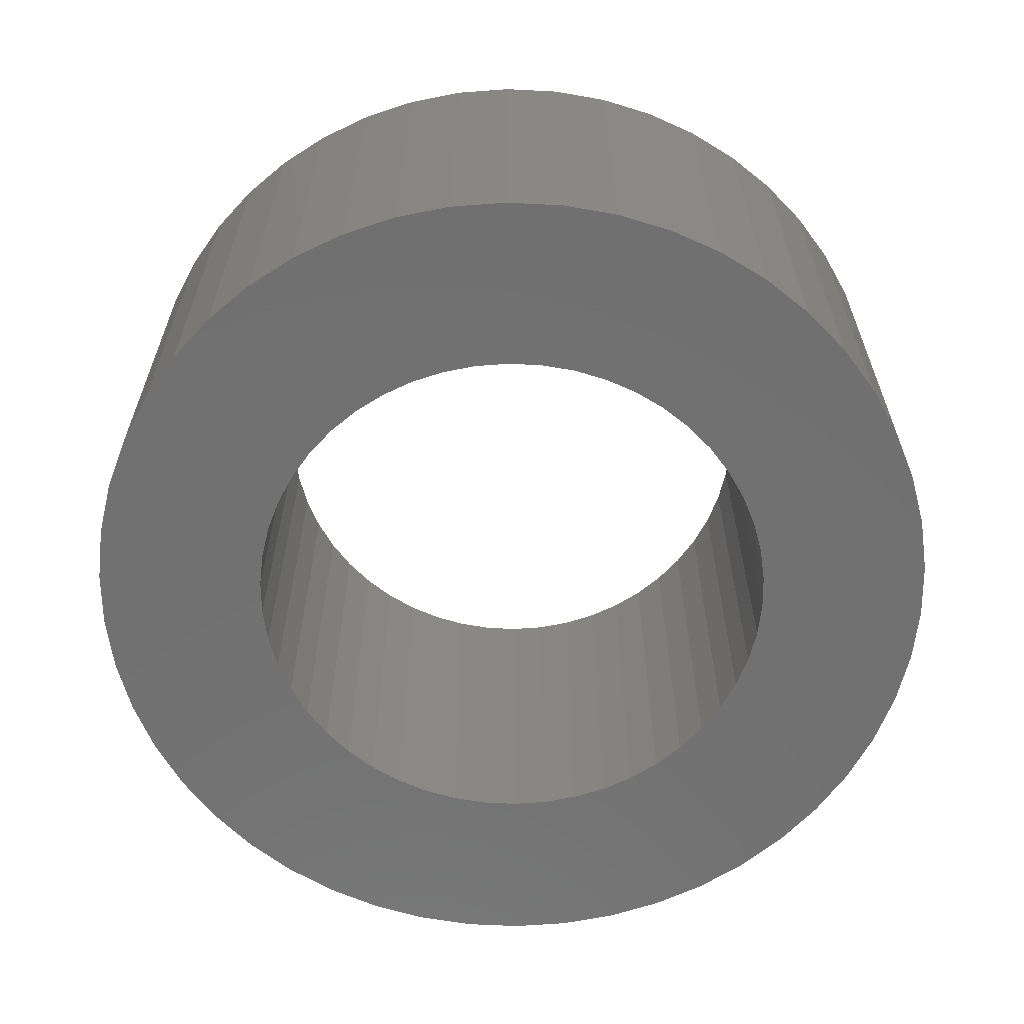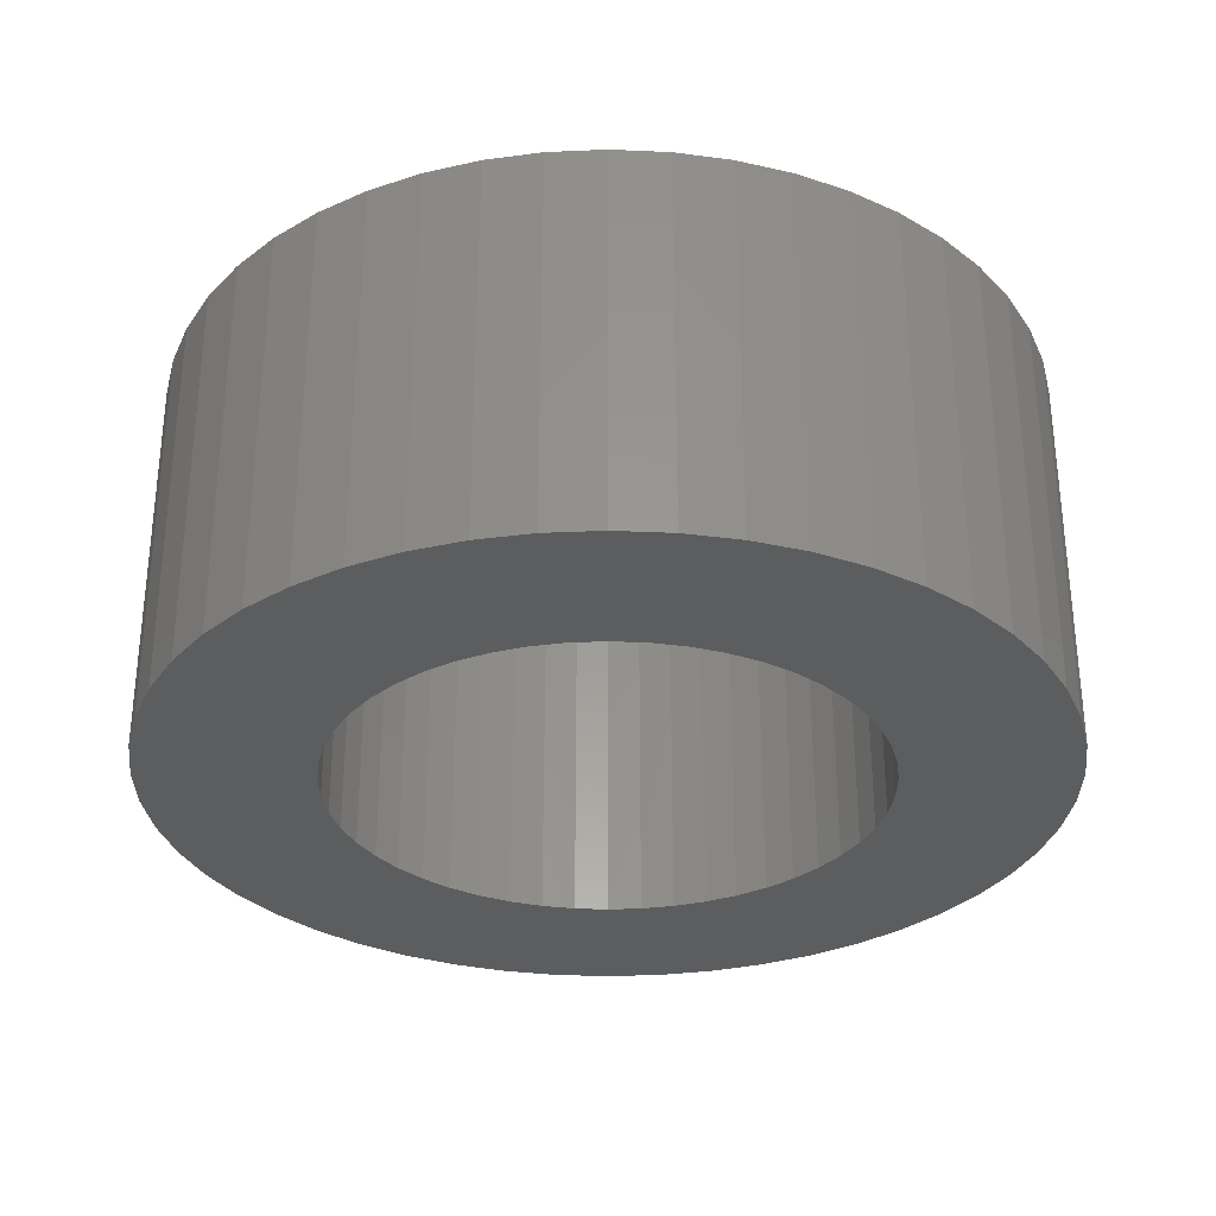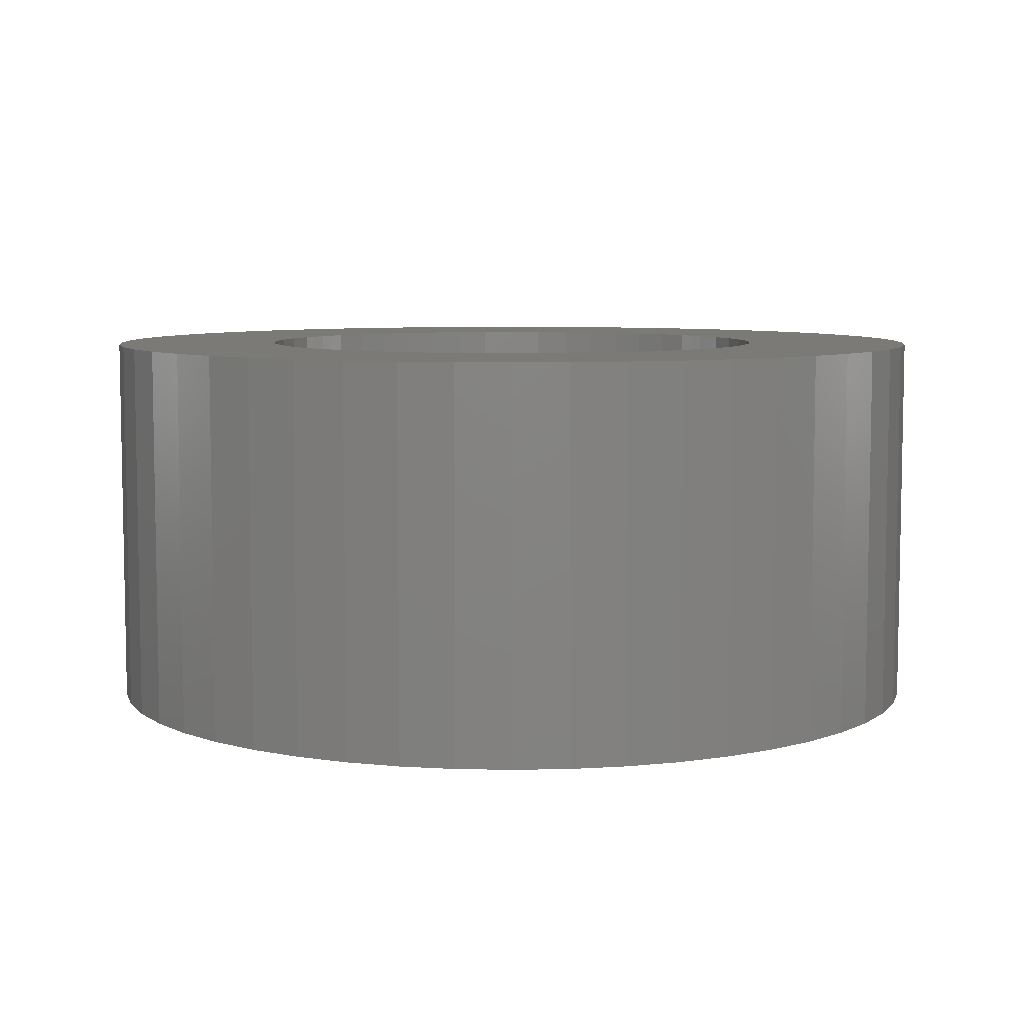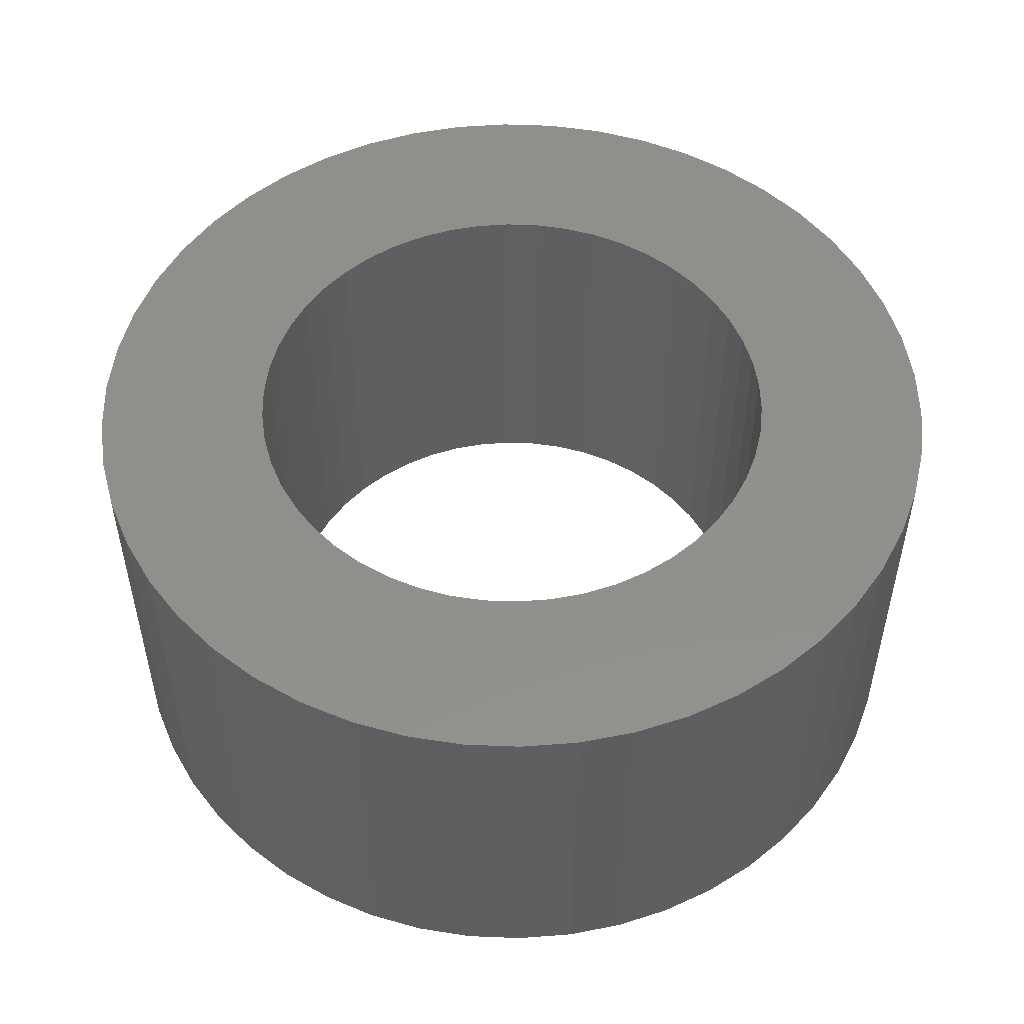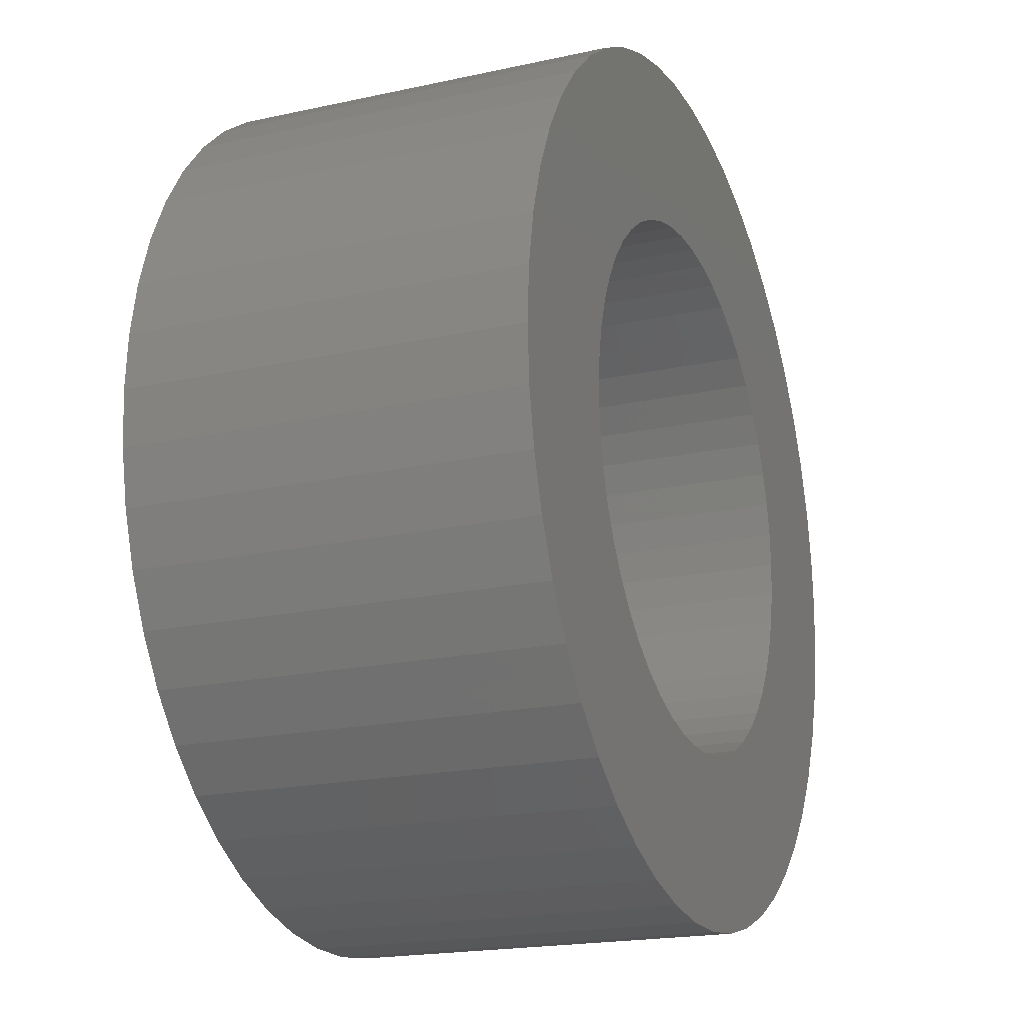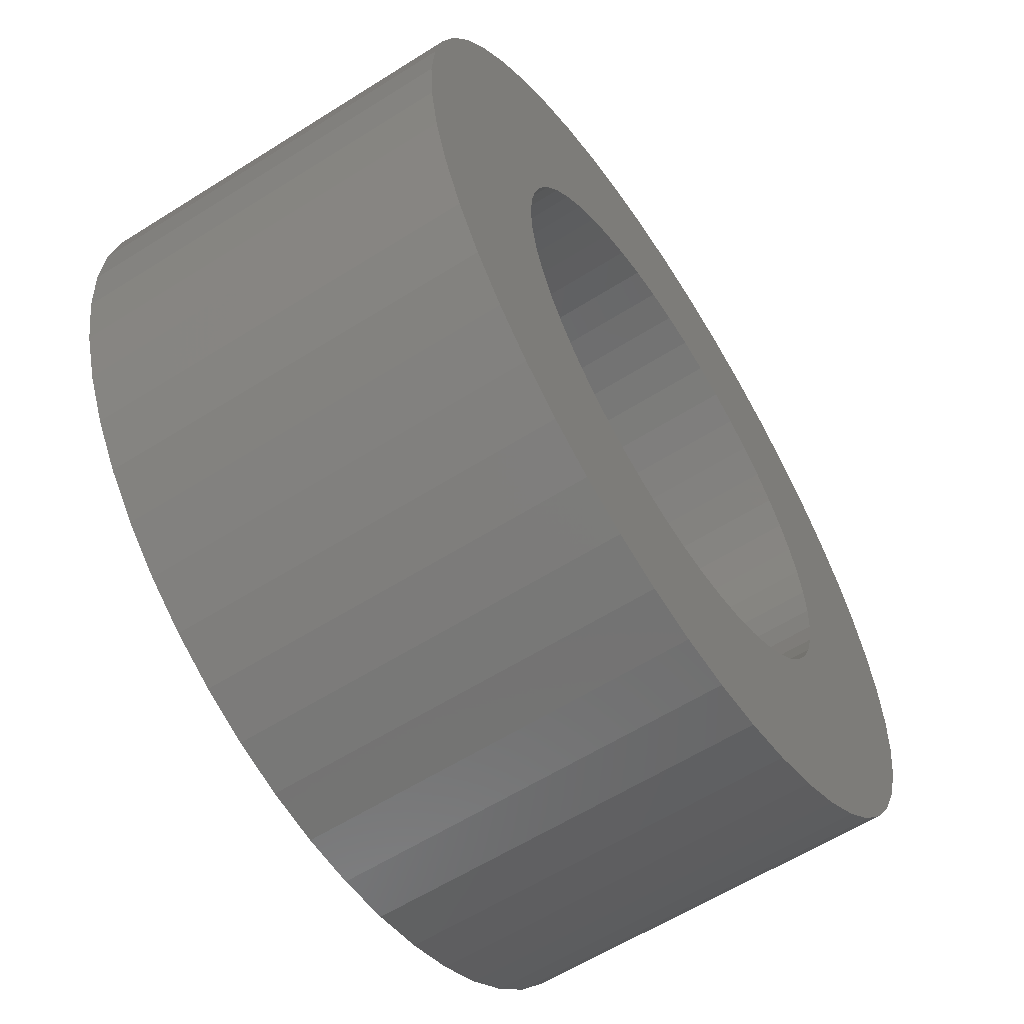
<metadata>
{"format":"stl","ext":"stl","renderer":"f3d","projection":"perspective","resolution":1024,"background":"white","views":[{"elev":-62.9,"azim":155.5,"up":"+Z"},{"elev":-31.2,"azim":-147.6,"up":"+Z"},{"elev":7.0,"azim":61.1,"up":"+Z"},{"elev":51.7,"azim":52.9,"up":"+Z"},{"elev":-19.4,"azim":112.4,"up":"+Y"},{"elev":-60.0,"azim":122.9,"up":"+Y"}]}
</metadata>
<code>
# stl→obj: 200 verts, 400 faces
v 4.5 0 2
v 4.465 0.564 -2
v 4.465 0.564 2
v 4.5 0 -2
v -4.5 0 -2
v -4.465 0.564 2
v -4.465 0.564 -2
v -4.5 0 2
v 0.2826 4.491 -2
v -0.2826 4.491 2
v 0.2826 4.491 2
v -0.2826 4.491 -2
v -0.2826 -4.491 -2
v 0.2826 -4.491 2
v -0.2826 -4.491 2
v 0.2826 -4.491 -2
v 3.28 3.08 -2
v 2.868 3.467 2
v 3.28 3.08 2
v 2.868 3.467 -2
v -2.868 3.467 -2
v -3.28 3.08 2
v -2.868 3.467 2
v -3.28 3.08 -2
v -1.391 4.28 -2
v -1.916 4.072 2
v -1.391 4.28 2
v -1.916 4.072 -2
v 4.184 -1.657 2
v 4.359 -1.119 -2
v 4.359 -1.119 2
v 4.184 -1.657 -2
v 4.184 1.657 2
v 3.943 2.168 -2
v 3.943 2.168 2
v 4.184 1.657 -2
v 4.359 1.119 -2
v 4.359 1.119 2
v 1.916 4.072 -2
v 1.391 4.28 2
v 1.916 4.072 2
v 1.391 4.28 -2
v 0.8432 4.42 2
v 0.8432 4.42 -2
v 2.411 3.799 2
v 2.411 3.799 -2
v -4.184 1.657 -2
v -3.943 2.168 2
v -3.943 2.168 -2
v -4.184 1.657 2
v -4.359 1.119 -2
v -4.359 1.119 2
v -2.411 3.799 2
v -2.411 3.799 -2
v -0.8432 4.42 -2
v -0.8432 4.42 2
v 1.391 -4.28 -2
v 1.916 -4.072 2
v 1.391 -4.28 2
v 1.916 -4.072 -2
v 3.641 2.645 2
v 3.641 2.645 -2
v -3.641 2.645 2
v -3.641 2.645 -2
v 2.75 0 2
v 2.728 0.3447 2
v 4.465 -0.564 2
v 2.664 0.6839 2
v 2.728 -0.3447 2
v 2.557 1.012 2
v 2.41 1.325 2
v 2.664 -0.6839 2
v 2.225 1.616 2
v 2.005 1.883 2
v 2.557 -1.012 2
v 3.943 -2.168 2
v 1.753 2.119 2
v 1.474 2.322 2
v 1.171 2.488 2
v 0.8498 2.615 2
v 0.5153 2.701 2
v 0.1727 2.745 2
v -0.1727 2.745 2
v -0.5153 2.701 2
v -0.8498 2.615 2
v -1.171 2.488 2
v -1.474 2.322 2
v -1.753 2.119 2
v -2.005 1.883 2
v -2.225 1.616 2
v -2.41 1.325 2
v -2.557 1.012 2
v 2.41 -1.325 2
v 3.641 -2.645 2
v 2.225 -1.616 2
v 3.28 -3.08 2
v 2.005 -1.883 2
v 2.868 -3.467 2
v 1.753 -2.119 2
v 2.411 -3.799 2
v 1.474 -2.322 2
v 1.171 -2.488 2
v 0.8498 -2.615 2
v 0.8432 -4.42 2
v 0.5153 -2.701 2
v 0.1727 -2.745 2
v -0.1727 -2.745 2
v -0.5153 -2.701 2
v -0.8432 -4.42 2
v -0.8498 -2.615 2
v -1.391 -4.28 2
v -1.171 -2.488 2
v -1.916 -4.072 2
v -1.474 -2.322 2
v -2.411 -3.799 2
v -1.753 -2.119 2
v -2.868 -3.467 2
v -2.005 -1.883 2
v -3.28 -3.08 2
v -2.225 -1.616 2
v -3.641 -2.645 2
v -2.41 -1.325 2
v -3.943 -2.168 2
v -2.557 -1.012 2
v -4.184 -1.657 2
v -2.664 -0.6839 2
v -4.359 -1.119 2
v -2.728 -0.3447 2
v -4.465 -0.564 2
v -2.75 0 2
v -2.664 0.6839 2
v -2.728 0.3447 2
v 4.465 -0.564 -2
v 3.943 -2.168 -2
v 3.641 -2.645 -2
v -3.28 -3.08 -2
v -2.868 -3.467 -2
v -3.943 -2.168 -2
v -4.184 -1.657 -2
v -3.641 -2.645 -2
v 2.75 0 -2
v 2.728 -0.3447 -2
v 2.664 -0.6839 -2
v 2.728 0.3447 -2
v 2.557 -1.012 -2
v 2.41 -1.325 -2
v 2.664 0.6839 -2
v 2.225 -1.616 -2
v 3.28 -3.08 -2
v 2.005 -1.883 -2
v 2.868 -3.467 -2
v 2.557 1.012 -2
v 1.753 -2.119 -2
v 2.411 -3.799 -2
v 1.474 -2.322 -2
v 1.171 -2.488 -2
v 0.8498 -2.615 -2
v 0.8432 -4.42 -2
v 0.5153 -2.701 -2
v 0.1727 -2.745 -2
v -0.1727 -2.745 -2
v -0.5153 -2.701 -2
v -0.8432 -4.42 -2
v -0.8498 -2.615 -2
v -1.391 -4.28 -2
v -1.171 -2.488 -2
v -1.916 -4.072 -2
v -1.474 -2.322 -2
v -2.411 -3.799 -2
v -1.753 -2.119 -2
v -2.005 -1.883 -2
v -2.225 -1.616 -2
v -2.41 -1.325 -2
v -2.557 -1.012 -2
v 2.41 1.325 -2
v 2.225 1.616 -2
v 2.005 1.883 -2
v 1.753 2.119 -2
v 1.474 2.322 -2
v 1.171 2.488 -2
v 0.8498 2.615 -2
v 0.5153 2.701 -2
v 0.1727 2.745 -2
v -0.1727 2.745 -2
v -0.5153 2.701 -2
v -0.8498 2.615 -2
v -1.171 2.488 -2
v -1.474 2.322 -2
v -1.753 2.119 -2
v -2.005 1.883 -2
v -2.225 1.616 -2
v -2.41 1.325 -2
v -2.557 1.012 -2
v -2.664 0.6839 -2
v -2.728 0.3447 -2
v -2.75 0 -2
v -2.664 -0.6839 -2
v -4.359 -1.119 -2
v -2.728 -0.3447 -2
v -4.465 -0.564 -2
f 1 2 3
f 2 1 4
f 5 6 7
f 6 5 8
f 9 10 11
f 10 9 12
f 13 14 15
f 14 13 16
f 17 18 19
f 18 17 20
f 21 22 23
f 22 21 24
f 25 26 27
f 26 25 28
f 29 30 31
f 30 29 32
f 33 34 35
f 34 33 36
f 3 37 38
f 37 3 2
f 39 40 41
f 40 39 42
f 42 43 40
f 43 42 44
f 20 45 18
f 45 20 46
f 47 48 49
f 48 47 50
f 51 50 47
f 50 51 52
f 28 53 26
f 53 28 54
f 55 27 56
f 27 55 25
f 57 58 59
f 58 57 60
f 38 36 33
f 36 38 37
f 61 17 19
f 17 61 62
f 35 62 61
f 62 35 34
f 44 11 43
f 11 44 9
f 46 41 45
f 41 46 39
f 49 63 64
f 63 49 48
f 64 22 24
f 22 64 63
f 7 52 51
f 52 7 6
f 65 1 3
f 66 3 38
f 1 65 67
f 68 38 33
f 69 67 65
f 70 33 35
f 67 69 31
f 71 35 61
f 72 31 69
f 73 61 19
f 31 72 29
f 74 19 18
f 75 29 72
f 29 75 76
f 3 66 65
f 38 68 66
f 33 70 68
f 77 18 45
f 35 71 70
f 61 73 71
f 19 74 73
f 78 45 41
f 18 77 74
f 45 78 77
f 79 41 40
f 41 79 78
f 40 80 79
f 43 80 40
f 43 81 80
f 11 81 43
f 11 82 81
f 11 83 82
f 10 83 11
f 10 84 83
f 56 84 10
f 56 85 84
f 27 85 56
f 85 27 86
f 26 86 27
f 86 26 87
f 53 87 26
f 87 53 88
f 23 88 53
f 88 23 89
f 22 89 23
f 89 22 90
f 63 90 22
f 90 63 91
f 91 48 92
f 48 91 63
f 93 76 75
f 76 93 94
f 95 94 93
f 94 95 96
f 97 96 95
f 96 97 98
f 99 98 97
f 98 99 100
f 101 100 99
f 100 101 58
f 102 58 101
f 58 102 59
f 103 59 102
f 103 104 59
f 105 104 103
f 105 14 104
f 106 14 105
f 107 14 106
f 107 15 14
f 108 15 107
f 108 109 15
f 110 109 108
f 111 110 112
f 110 111 109
f 113 112 114
f 115 114 116
f 112 113 111
f 117 116 118
f 119 118 120
f 121 120 122
f 114 115 113
f 123 122 124
f 125 124 126
f 127 126 128
f 116 117 115
f 129 128 130
f 50 92 48
f 92 50 131
f 118 119 117
f 52 131 50
f 120 121 119
f 131 52 132
f 122 123 121
f 6 132 52
f 124 125 123
f 132 6 130
f 126 127 125
f 8 130 6
f 128 129 127
f 130 8 129
f 54 23 53
f 23 54 21
f 12 56 10
f 56 12 55
f 67 4 1
f 4 67 133
f 94 134 76
f 134 94 135
f 31 133 67
f 133 31 30
f 136 117 119
f 117 136 137
f 138 125 139
f 125 138 123
f 140 123 138
f 123 140 121
f 141 4 133
f 142 133 30
f 4 141 2
f 143 30 32
f 144 2 141
f 145 32 134
f 2 144 37
f 146 134 135
f 147 37 144
f 148 135 149
f 37 147 36
f 150 149 151
f 152 36 147
f 36 152 34
f 133 142 141
f 30 143 142
f 32 145 143
f 153 151 154
f 134 146 145
f 135 148 146
f 149 150 148
f 155 154 60
f 151 153 150
f 154 155 153
f 156 60 57
f 60 156 155
f 57 157 156
f 158 157 57
f 158 159 157
f 16 159 158
f 16 160 159
f 16 161 160
f 13 161 16
f 13 162 161
f 163 162 13
f 163 164 162
f 165 164 163
f 164 165 166
f 167 166 165
f 166 167 168
f 169 168 167
f 168 169 170
f 137 170 169
f 170 137 171
f 136 171 137
f 171 136 172
f 140 172 136
f 172 140 173
f 173 138 174
f 138 173 140
f 175 34 152
f 34 175 62
f 176 62 175
f 62 176 17
f 177 17 176
f 17 177 20
f 178 20 177
f 20 178 46
f 179 46 178
f 46 179 39
f 180 39 179
f 39 180 42
f 181 42 180
f 181 44 42
f 182 44 181
f 182 9 44
f 183 9 182
f 184 9 183
f 184 12 9
f 185 12 184
f 185 55 12
f 186 55 185
f 25 186 187
f 186 25 55
f 28 187 188
f 54 188 189
f 187 28 25
f 21 189 190
f 24 190 191
f 64 191 192
f 188 54 28
f 49 192 193
f 47 193 194
f 51 194 195
f 189 21 54
f 7 195 196
f 139 174 138
f 174 139 197
f 190 24 21
f 198 197 139
f 191 64 24
f 197 198 199
f 192 49 64
f 200 199 198
f 193 47 49
f 199 200 196
f 194 51 47
f 5 196 200
f 195 7 51
f 196 5 7
f 154 98 100
f 98 154 151
f 76 32 29
f 32 76 134
f 165 109 111
f 109 165 163
f 136 121 140
f 121 136 119
f 139 127 198
f 127 139 125
f 96 135 94
f 135 96 149
f 60 100 58
f 100 60 154
f 163 15 109
f 15 163 13
f 167 111 113
f 111 167 165
f 198 129 200
f 129 198 127
f 200 8 5
f 8 200 129
f 151 96 98
f 96 151 149
f 158 59 104
f 59 158 57
f 16 104 14
f 104 16 158
f 169 113 115
f 113 169 167
f 137 115 117
f 115 137 169
f 152 71 175
f 71 152 70
f 175 73 176
f 73 175 71
f 181 79 80
f 79 181 180
f 187 85 86
f 85 187 186
f 92 192 91
f 192 92 193
f 142 65 141
f 65 142 69
f 156 103 102
f 103 156 157
f 178 74 77
f 74 178 177
f 184 82 83
f 82 184 183
f 179 77 78
f 77 179 178
f 130 195 132
f 195 130 196
f 132 194 131
f 194 132 195
f 90 190 89
f 190 90 191
f 188 86 87
f 86 188 187
f 189 87 88
f 87 189 188
f 155 102 101
f 102 155 156
f 150 95 148
f 95 150 97
f 157 105 103
f 105 157 159
f 144 68 147
f 68 144 66
f 147 70 152
f 70 147 68
f 176 74 177
f 74 176 73
f 182 80 81
f 80 182 181
f 183 81 82
f 81 183 182
f 180 78 79
f 78 180 179
f 131 193 92
f 193 131 194
f 91 191 90
f 191 91 192
f 185 83 84
f 83 185 184
f 186 84 85
f 84 186 185
f 190 88 89
f 88 190 189
f 141 66 144
f 66 141 65
f 128 196 130
f 196 128 199
f 126 199 128
f 199 126 197
f 159 106 105
f 106 159 160
f 145 72 143
f 72 145 75
f 146 75 145
f 75 146 93
f 148 93 146
f 93 148 95
f 160 107 106
f 107 160 161
f 164 112 110
f 112 164 166
f 124 197 126
f 197 124 174
f 118 172 120
f 172 118 171
f 122 174 124
f 174 122 173
f 153 101 99
f 101 153 155
f 143 69 142
f 69 143 72
f 170 118 116
f 118 170 171
f 162 110 108
f 110 162 164
f 168 116 114
f 116 168 170
f 166 114 112
f 114 166 168
f 120 173 122
f 173 120 172
f 150 99 97
f 99 150 153
f 161 108 107
f 108 161 162

</code>
